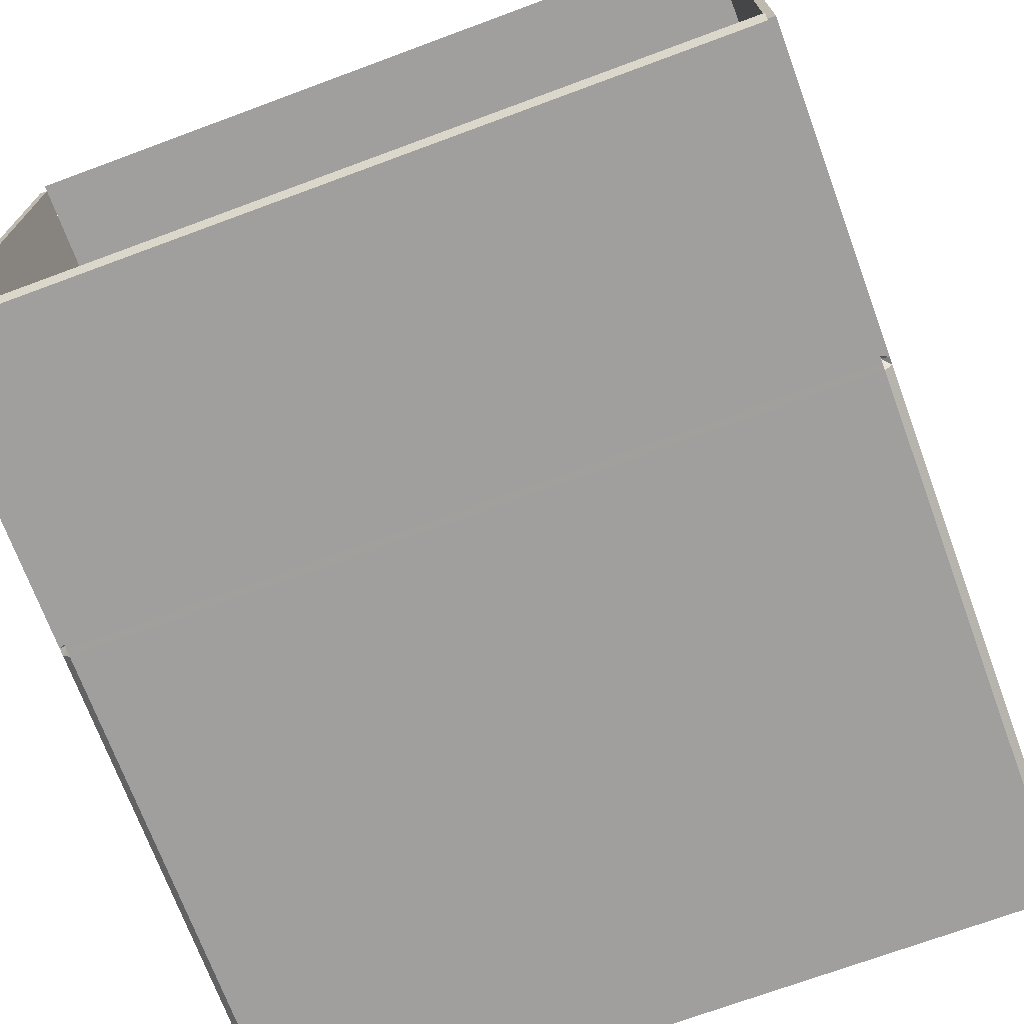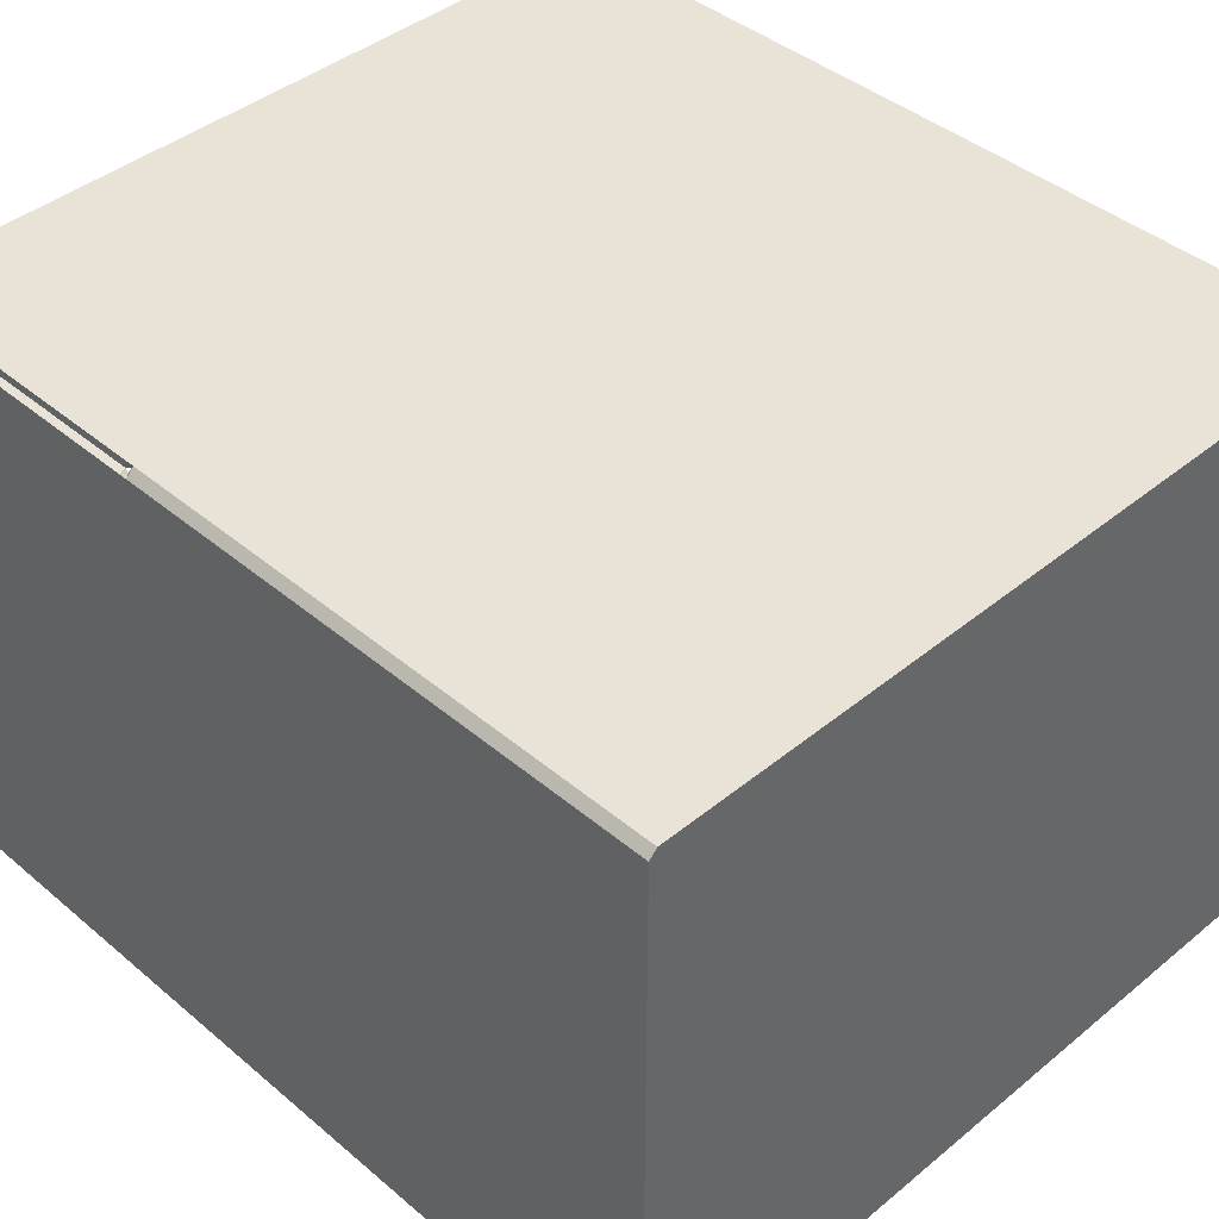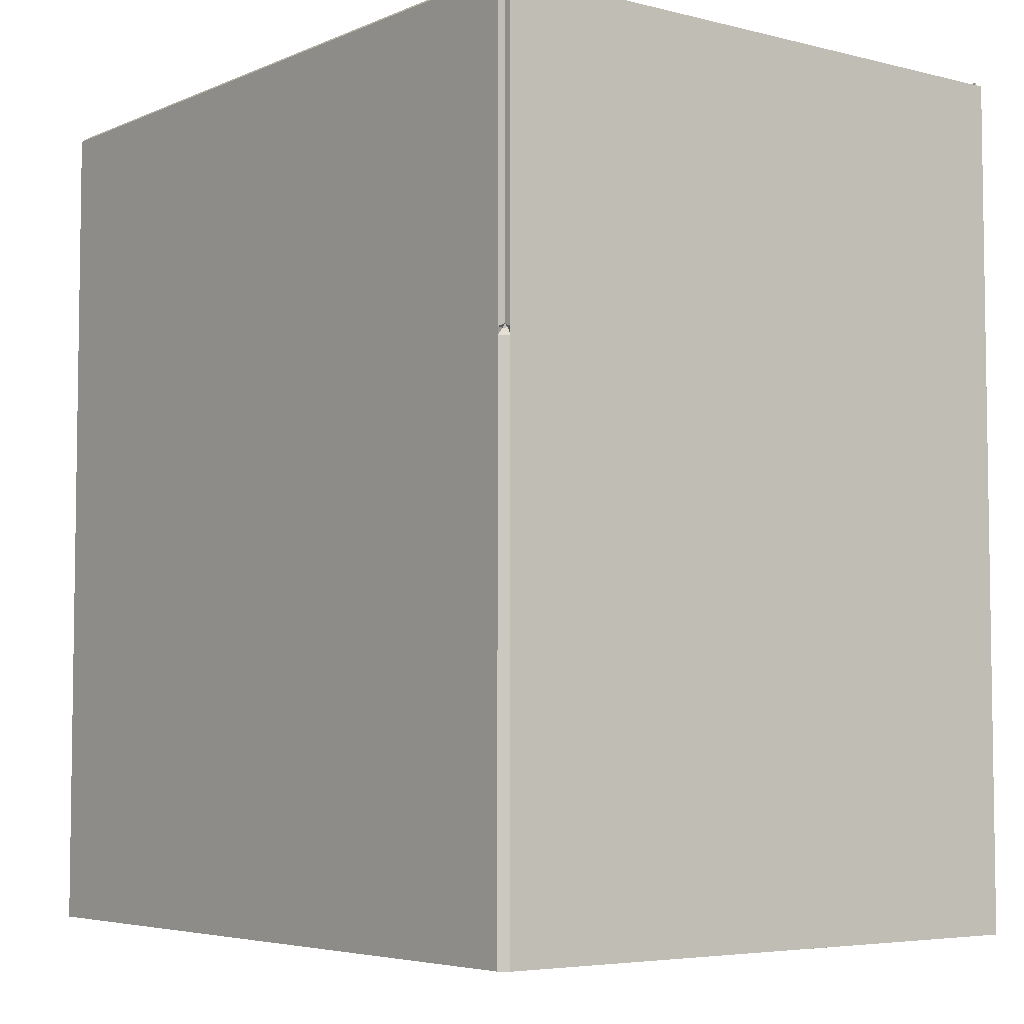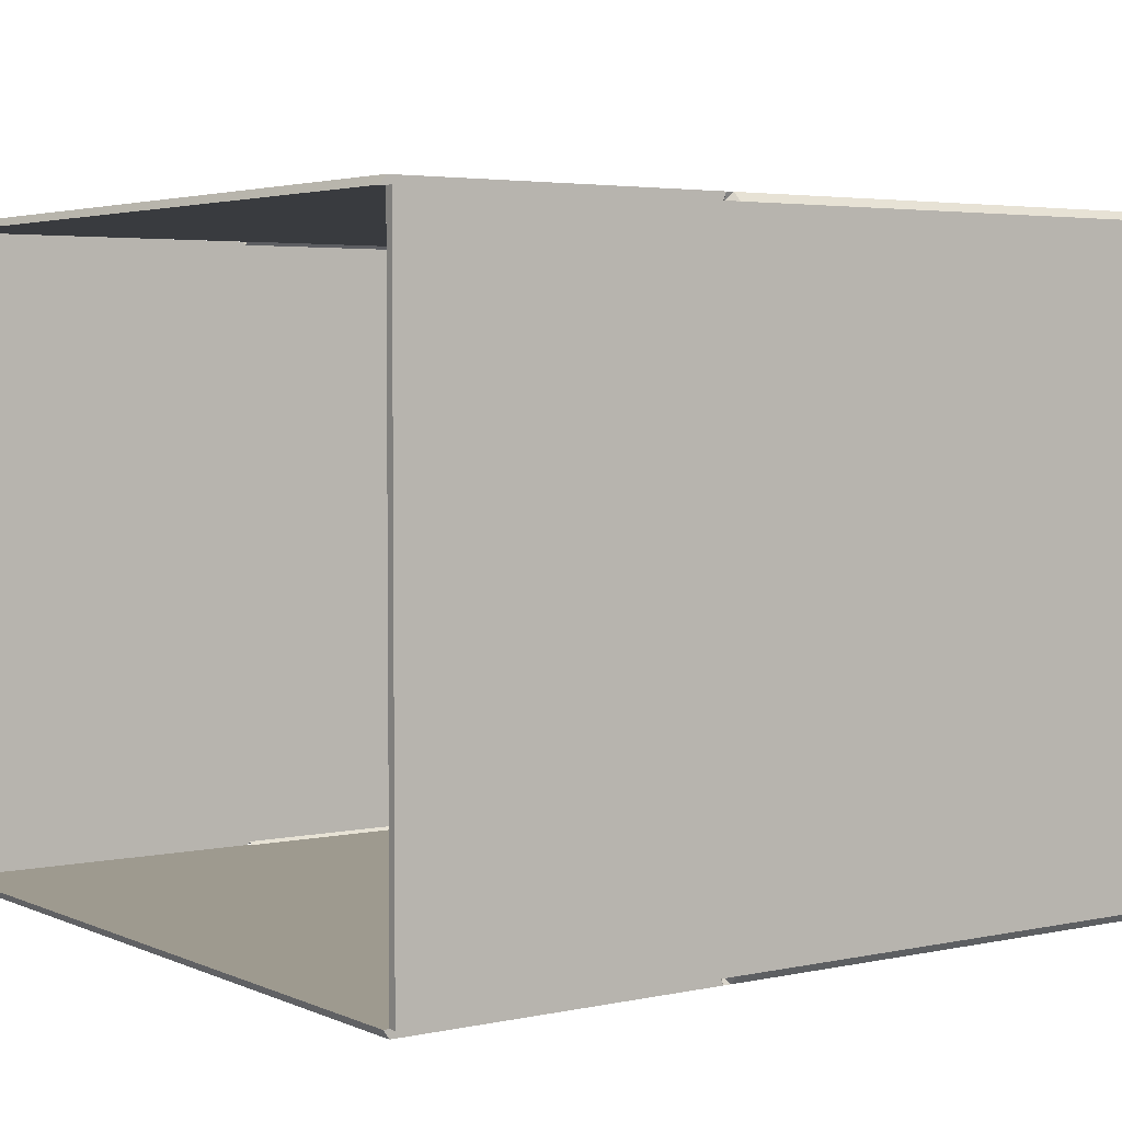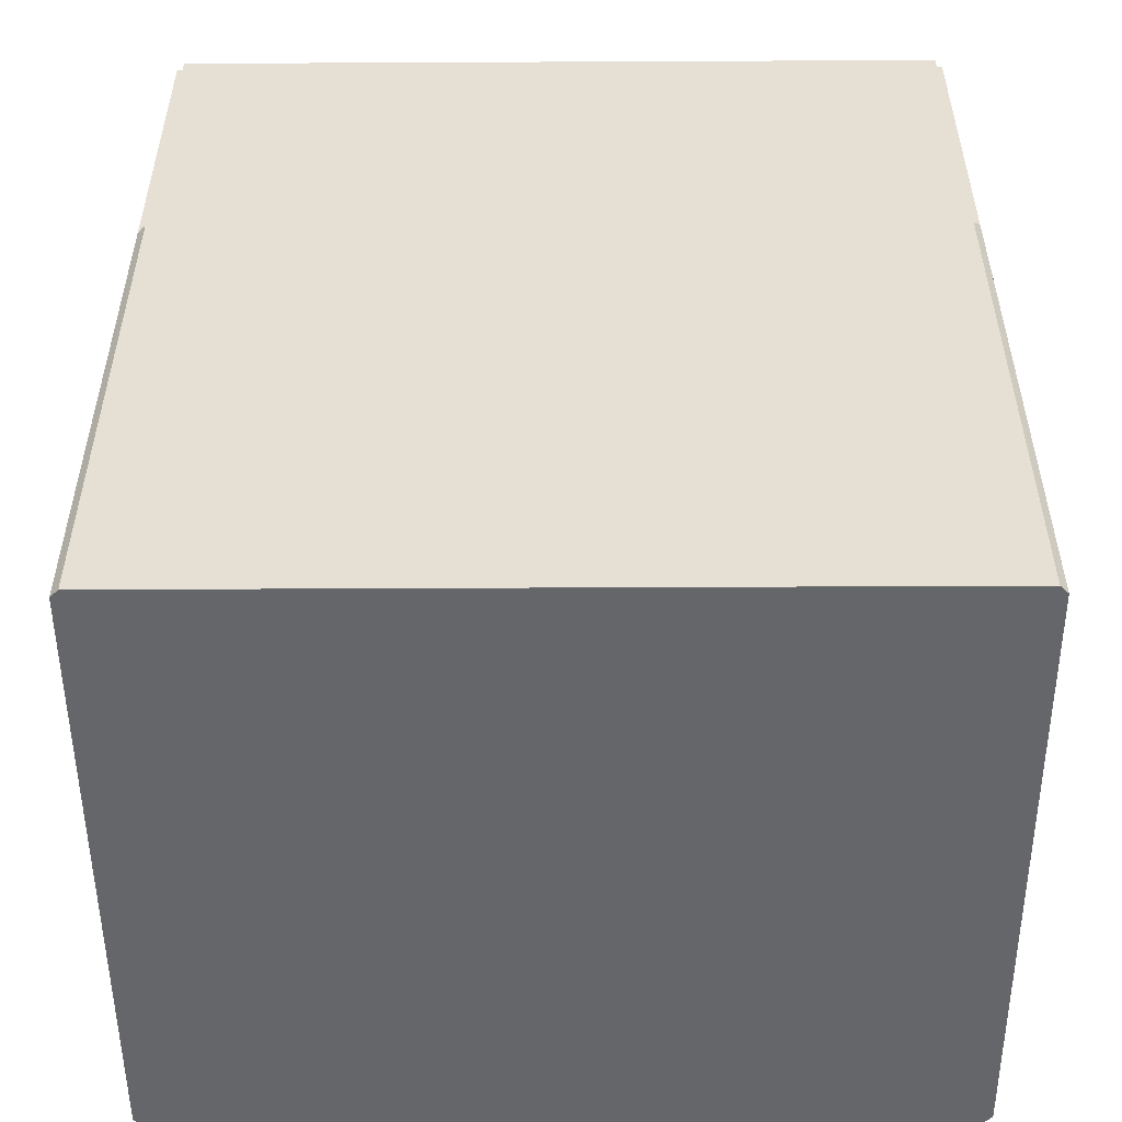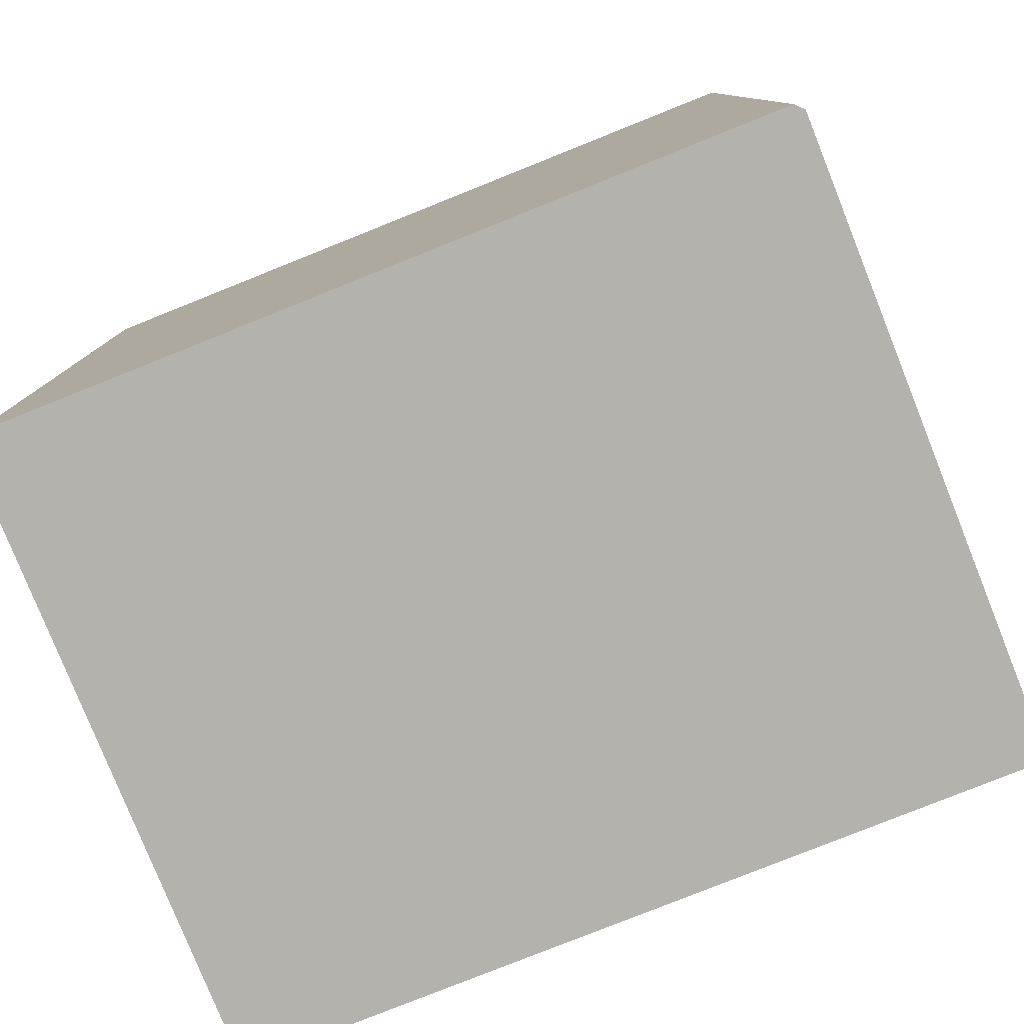
<metadata>
{"format":"obj","ext":"obj","renderer":"f3d","projection":"perspective","resolution":1024,"background":"white","views":[{"elev":-71.5,"azim":-159.7,"up":"+Z"},{"elev":41.8,"azim":-44.6,"up":"+Z"},{"elev":-5.2,"azim":-127.8,"up":"+Y"},{"elev":3.7,"azim":-125.5,"up":"+Z"},{"elev":-51.9,"azim":-179.7,"up":"+Y"},{"elev":-79.5,"azim":21.8,"up":"+Y"}]}
</metadata>
<code>
v  15.48 22.12 -12.64
v  -15.48 21.8 -12.64
v  -15.48 22.12 -12.64
v  15.48 21.8 -12.64
v  15.48 34.69 -12.64
v  -15.48 34.69 -12.64
v  15.48 22.12 12.64
v  -15.48 22.12 12.64
v  15.48 21.8 12.64
v  -15.48 34.69 12.64
v  15.48 34.69 12.64
v  -15.48 21.8 12.64
v  -15.48 34.91 12.32
v  15.48 22.25 12.32
v  15.35 22.12 12.32
v  15.48 34.91 12.32
v  -15.35 22.12 12.32
v  -15.48 22.25 12.32
v  15.35 6.802 -12.32
v  -15.35 6.802 12.32
v  15.48 6.802 -12.19
v  -15.48 6.802 12.19
v  -15.48 6.802 -12.19
v  -15.35 6.802 -12.32
v  15.35 6.802 12.32
v  15.48 6.802 12.19
v  15.48 34.69 12.32
v  15.48 22.25 -12.32
v  15.48 22.12 -12.19
v  15.48 34.69 -12.32
v  15.48 22.12 12.19
v  15.48 22.25 12.32
v  -15.48 34.69 -12.32
v  -15.48 22.25 12.32
v  -15.48 22.12 12.19
v  -15.48 34.69 12.32
v  -15.48 22.12 -12.19
v  -15.48 22.25 -12.32
v  15.48 34.91 -12.32
v  -15.48 22.25 -12.32
v  -15.35 22.12 -12.32
v  -15.48 34.91 -12.32
v  15.35 22.12 -12.32
v  15.48 22.25 -12.32
v  -15.8 -0 12.32
v  -15.8 -0 -12.32
v  -15.48 -0 -12.64
v  15.48 -0 -12.64
v  -15.48 -0 12.64
v  15.8 -0 -12.32
v  15.48 -0 12.64
v  15.8 -0 12.32
v  15.8 21.8 12.32
v  15.8 21.8 -12.32
v  -15.8 21.8 -12.32
v  -15.8 21.8 12.32
v  15.8 22.12 12.32
v  15.8 22.12 -12.32
v  15.8 34.69 12.32
v  15.8 34.69 -12.32
v  -15.8 22.12 -12.32
v  -15.8 22.12 12.32
v  -15.8 34.69 -12.32
v  -15.8 34.69 12.32
o vsn_mesh_0_giftBox_new
g vsn_mesh_0_giftBox_new
f 1 2 3
f 1 4 2
f 1 3 5
f 3 6 5
f 7 8 9
f 7 10 8
f 7 11 10
f 9 8 12
f 13 14 15
f 13 16 14
f 13 15 17
f 13 17 18
f 19 20 21
f 19 22 20
f 19 23 22
f 19 24 23
f 21 20 25
f 21 25 26
f 27 28 29
f 27 30 28
f 27 29 31
f 27 31 32
f 33 34 35
f 33 36 34
f 33 35 37
f 33 37 38
f 39 40 41
f 39 42 40
f 39 41 43
f 39 43 44
f 45 46 47
f 45 47 48
f 45 48 49
f 48 50 49
f 50 51 49
f 50 52 51
f 7 15 14
f 12 51 9
f 12 49 51
f 2 48 47
f 2 4 48
f 53 50 54
f 53 52 50
f 55 45 56
f 55 46 45
f 49 56 45
f 49 12 56
f 52 9 51
f 52 53 9
f 2 46 55
f 2 47 46
f 54 48 4
f 54 50 48
f 56 17 35
f 56 12 17
f 37 2 55
f 37 41 2
f 9 31 15
f 9 53 31
f 54 43 29
f 54 4 43
f 29 26 31
f 29 21 26
f 43 21 29
f 43 19 21
f 41 19 43
f 41 24 19
f 37 24 41
f 37 23 24
f 35 23 37
f 35 22 23
f 17 22 35
f 17 20 22
f 15 20 17
f 15 25 20
f 31 25 15
f 31 26 25
f 13 11 16
f 13 10 11
f 18 10 13
f 18 8 10
f 11 14 16
f 11 7 14
f 57 54 58
f 57 53 54
f 59 58 60
f 59 57 58
f 27 60 30
f 27 59 60
f 32 59 27
f 32 57 59
f 28 60 58
f 28 30 60
f 61 56 62
f 61 55 56
f 63 62 64
f 63 61 62
f 33 64 36
f 33 63 64
f 34 64 62
f 34 36 64
f 38 63 33
f 38 61 63
f 1 44 43
f 1 1 44
f 39 6 42
f 39 5 6
f 44 5 39
f 44 1 5
f 6 40 42
f 6 3 40
f 8 18 17
f 12 8 17
f 9 15 7
f 29 28 58
f 57 32 31
f 53 57 31
f 54 29 58
f 61 38 37
f 55 61 37
f 56 35 62
f 62 35 34
f 4 1 43
f 41 40 3
f 2 41 3

</code>
